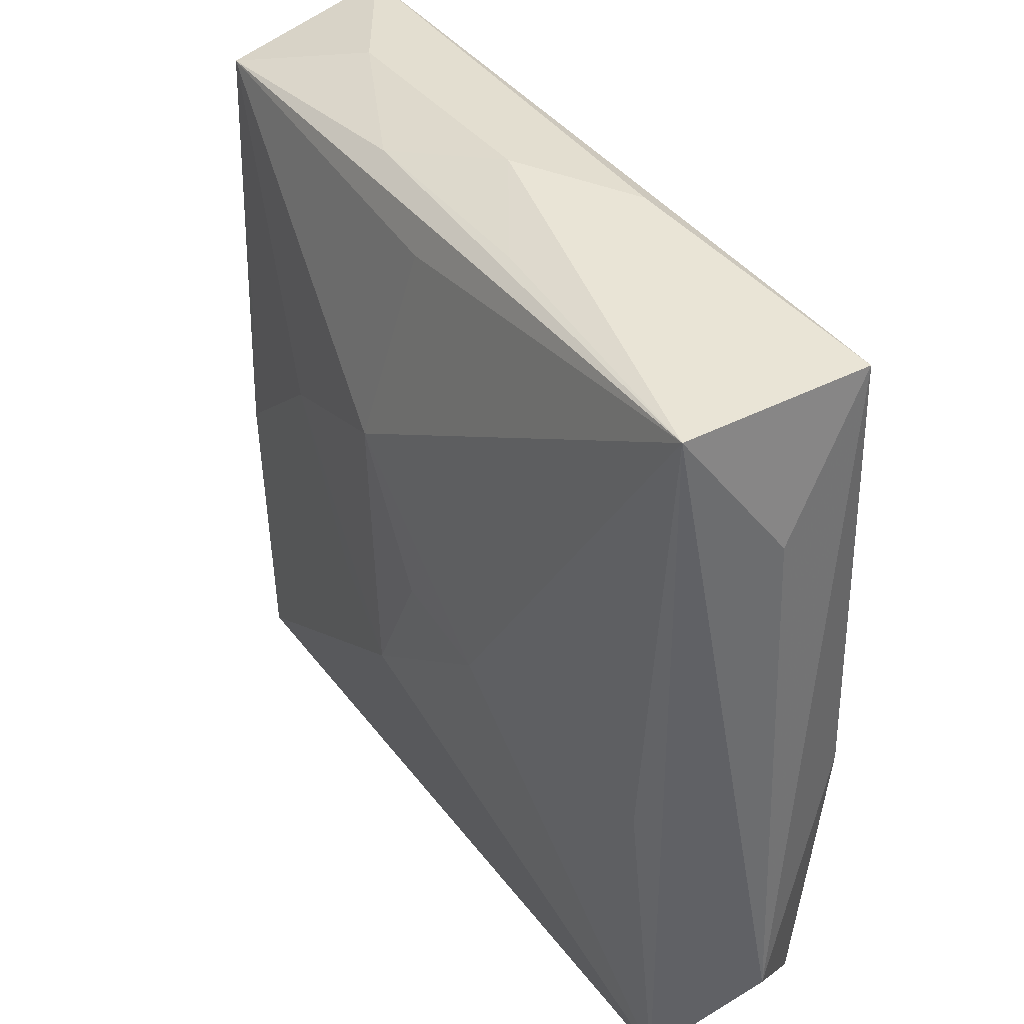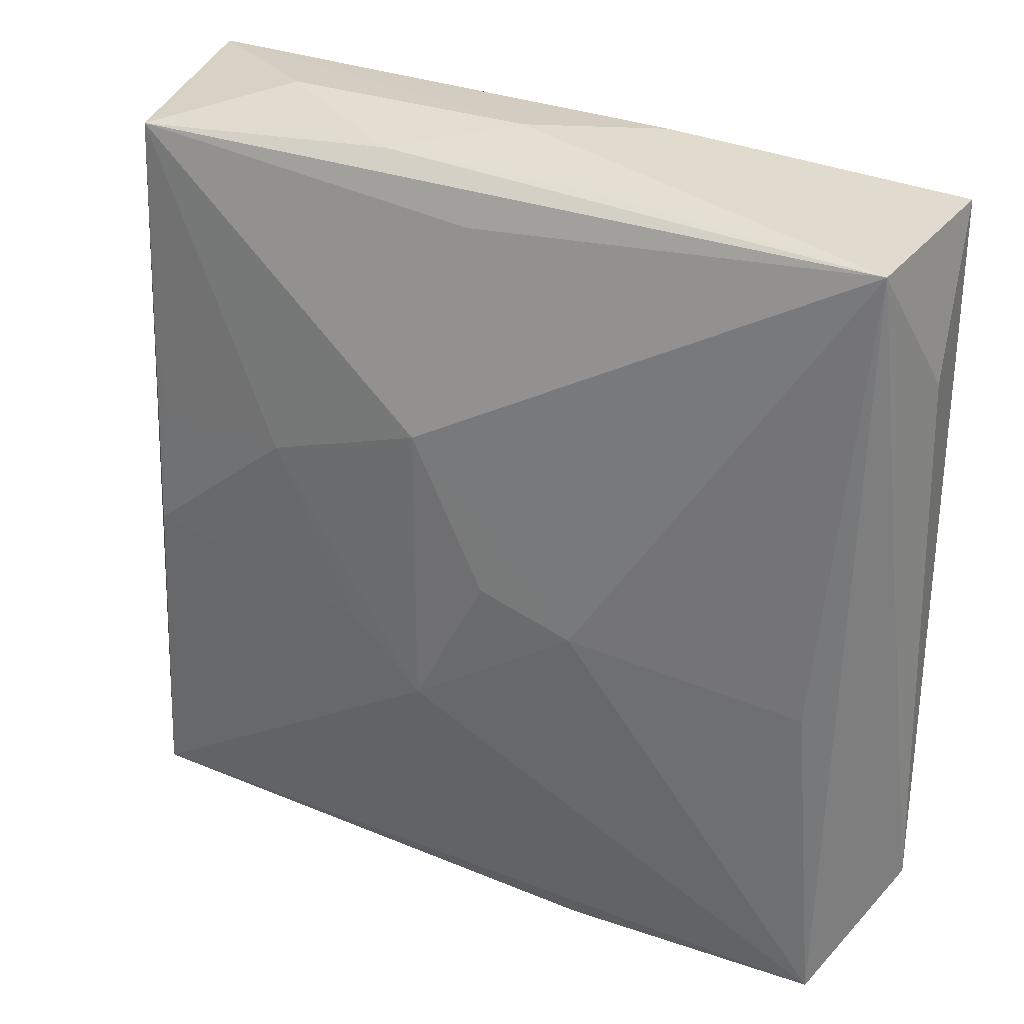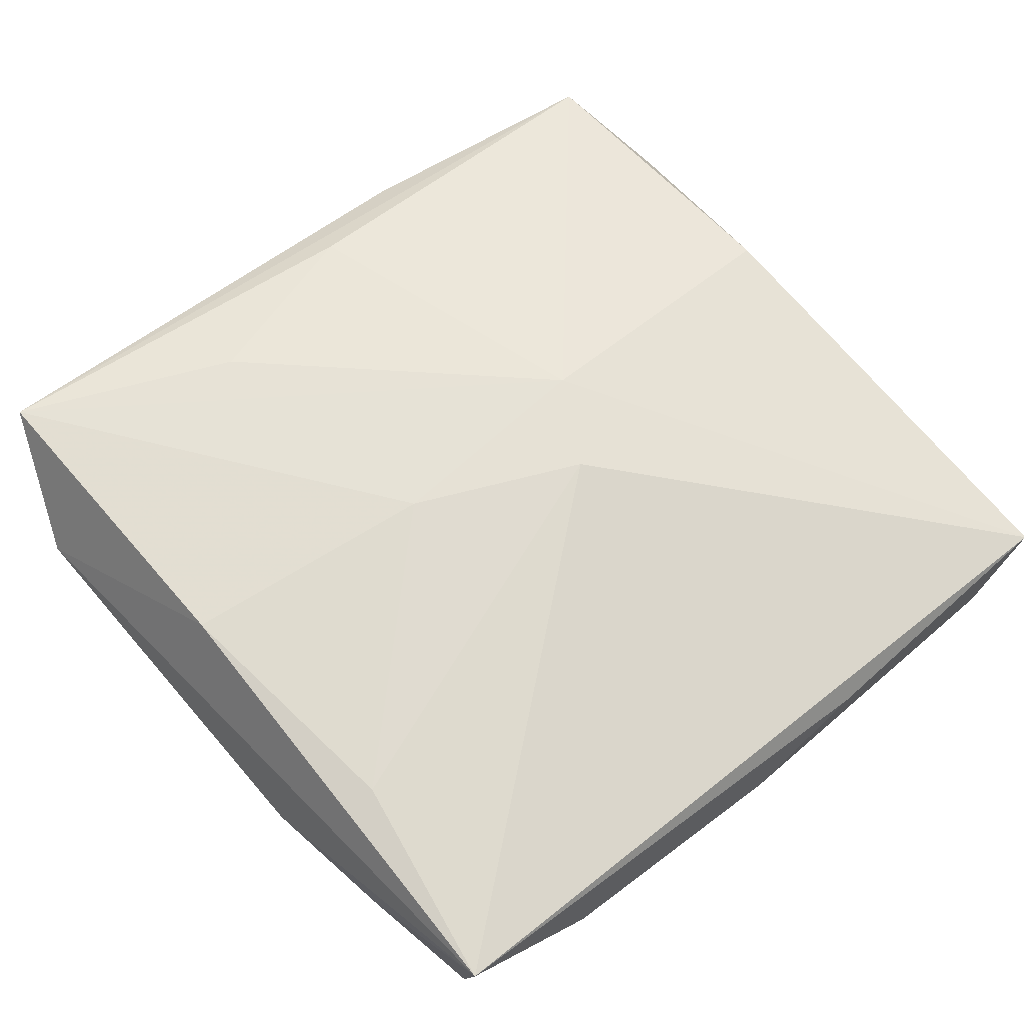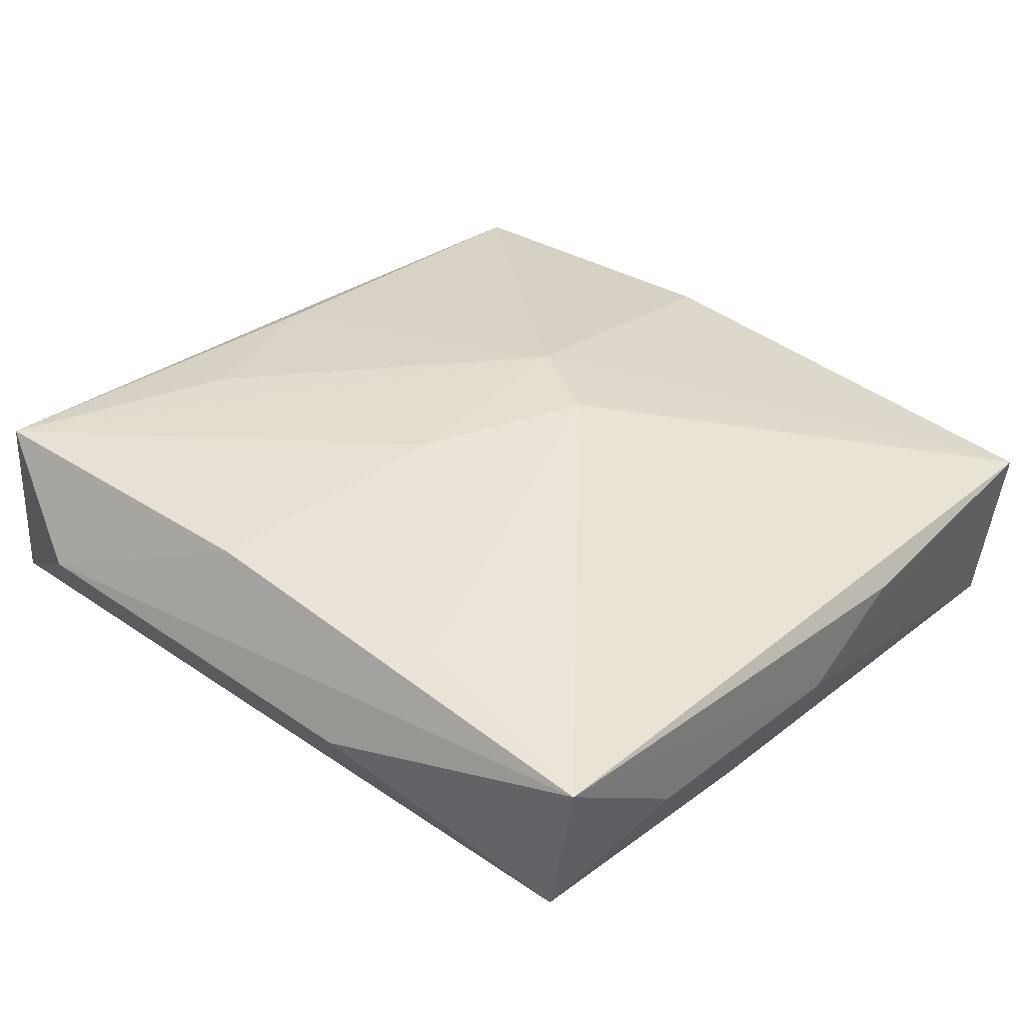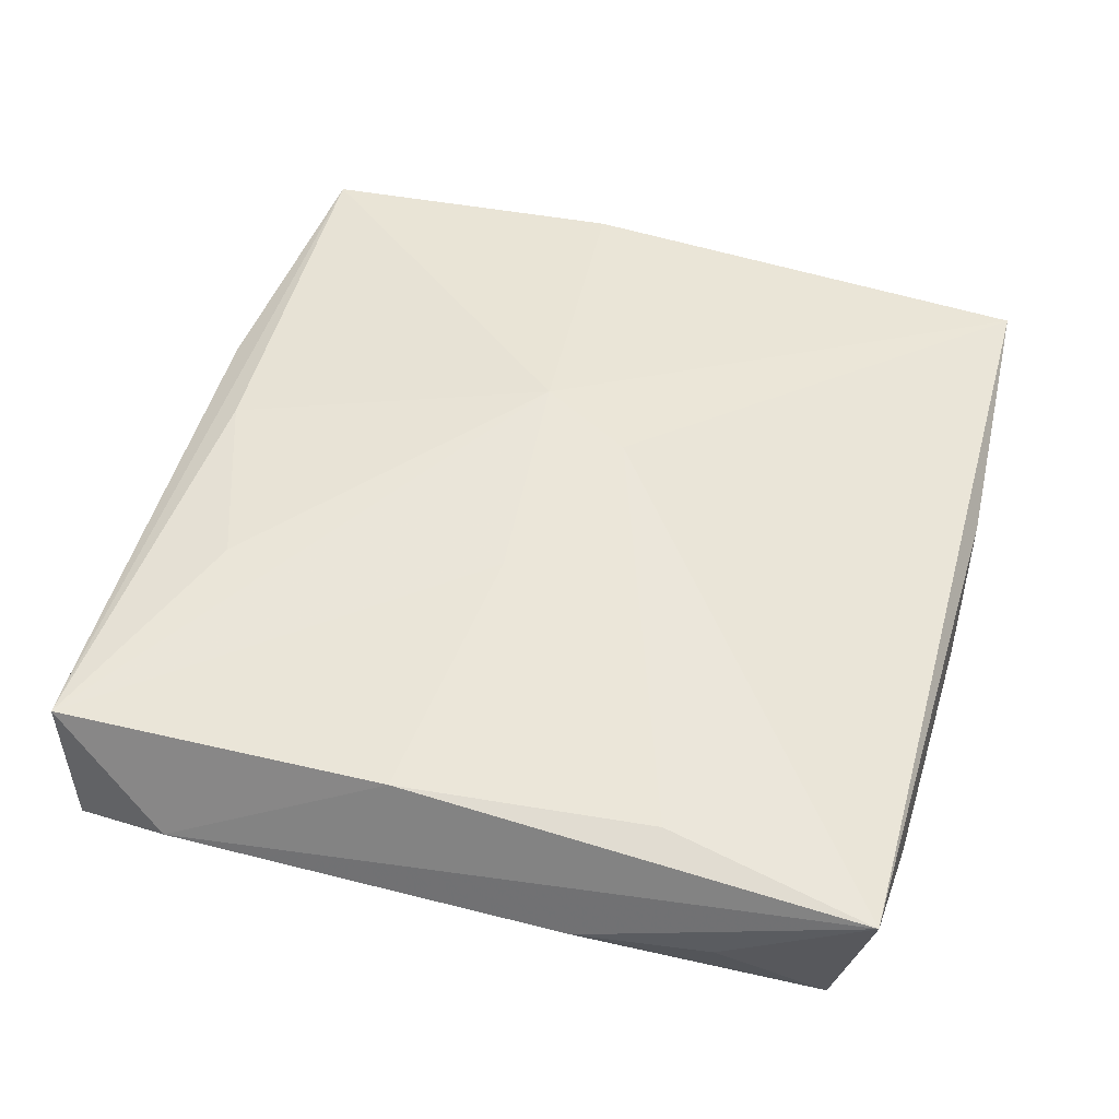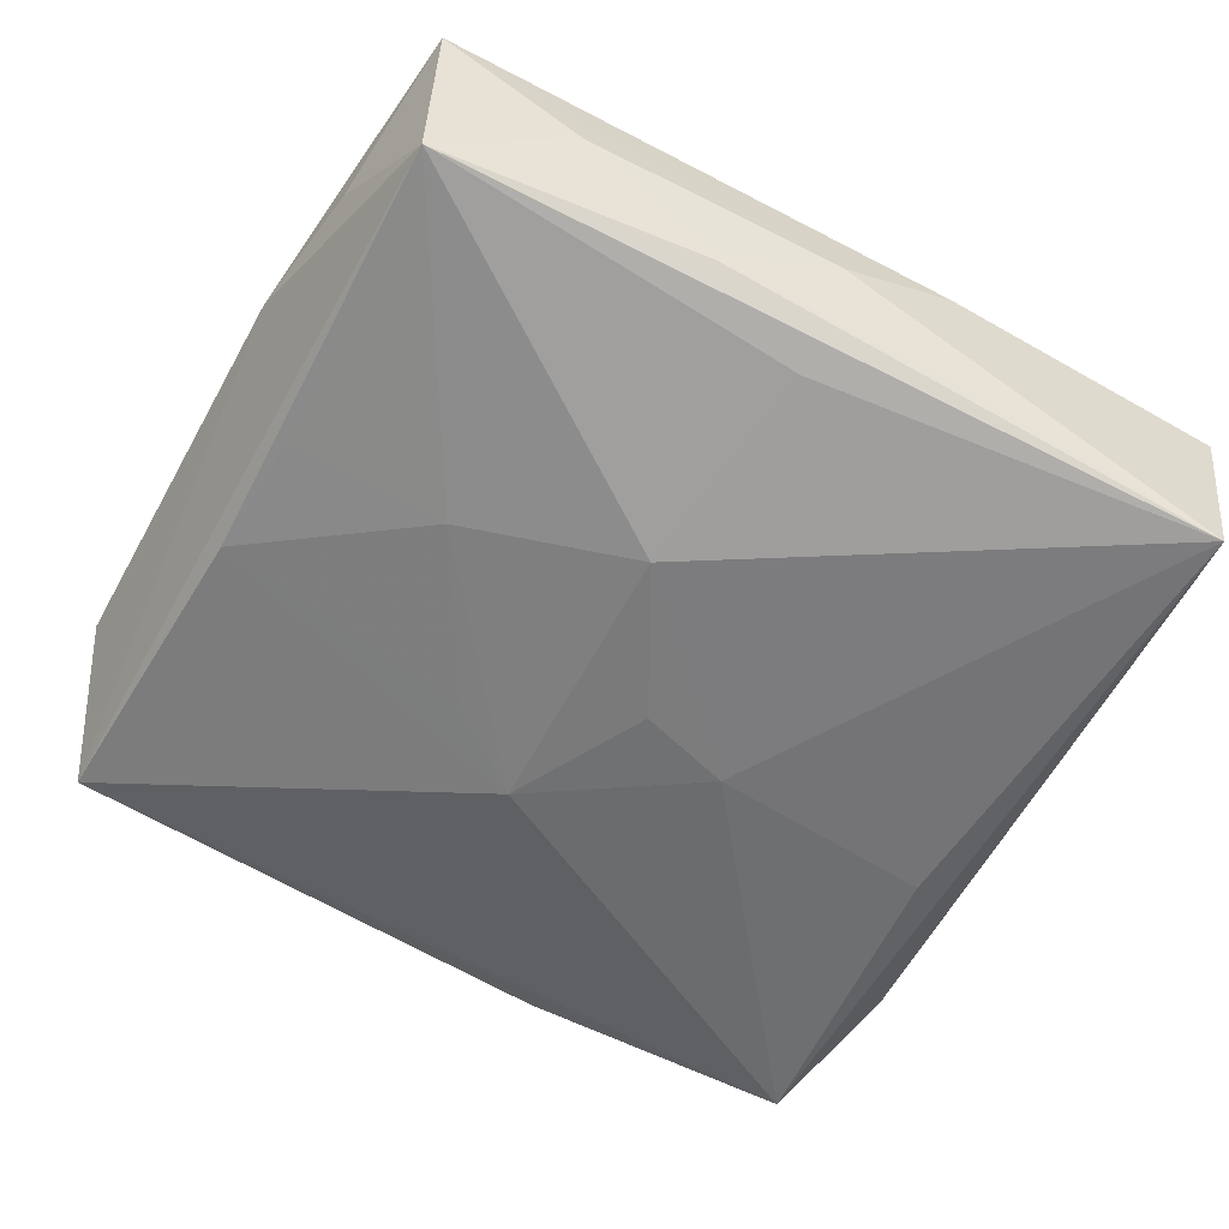
<metadata>
{"format":"obj","ext":"obj","renderer":"f3d","projection":"perspective","resolution":1024,"background":"white","views":[{"elev":37.1,"azim":-128.1,"up":"+Y"},{"elev":27.9,"azim":-155.6,"up":"+Y"},{"elev":67.1,"azim":142.1,"up":"+Z"},{"elev":39.2,"azim":132.4,"up":"+Z"},{"elev":56.6,"azim":106.9,"up":"+Z"},{"elev":-58.9,"azim":154.3,"up":"+Z"}]}
</metadata>
<code>
v -0.001984 -0.000448 -0.01099
v 0.02973 0.01974 0.00214
v -0.0009164 0.03058 -0.001397
v 0.0282 -0.003841 0.01088
v -0.03176 -0.02097 -0.00286
v -0.03148 0.01822 -0.004146
v 0.03014 -0.02796 -0.002883
v -0.02934 0.02784 -0.011
v 0.02769 0.03015 0.008353
v 0.02719 0.02778 -0.004726
v 0.009211 -0.00175 0.01132
v -0.007114 -0.03078 -0.005198
v 0.02701 0.005091 -0.005054
v -0.0001784 -0.02628 0.008176
v 0.02546 0.01459 0.01003
v 0.02938 -0.02809 0.01052
v 0.007597 0.029 -0.005439
v 0.003152 0.01046 -0.011
v -0.02561 -0.005578 -0.01011
v 0.01567 0.005876 -0.008208
v -0.02937 -0.005513 0.004858
v -0.01785 -0.03072 -0.001093
v -3.447e-05 0.02547 -0.008491
v -0.003388 0.003557 0.01104
v 0.0007133 -0.03088 0.0008348
v -0.03102 0.02856 0.002369
v 0.009402 -0.006145 -0.00897
v 0.01322 -0.02144 0.01032
v -0.02674 -0.02891 -0.008565
v -0.006987 -0.003279 0.01074
v 0.02803 -0.004112 -0.00485
v -0.00797 -0.02963 0.004976
v -0.008717 -0.002884 -0.011
v -0.009764 0.03017 0.002905
v -0.008402 0.02879 -0.007136
v 0.03306 -0.01928 0.003795
v 0.01921 -0.02955 0.002705
v 0.03154 0.01005 0.002653
v 0.00364 -0.0108 -0.01
v -0.02732 -0.02772 0.004142
v 0.01757 0.03058 0.0005176
f 36 16 7
f 3 26 34
f 8 26 3
f 37 16 25
f 25 7 37
f 37 7 16
f 31 10 7
f 9 26 24
f 9 34 26
f 3 34 9
f 12 7 25
f 10 8 17
f 23 10 18
f 18 8 23
f 23 8 10
f 6 5 26
f 26 8 6
f 6 8 5
f 18 10 20
f 4 16 36
f 36 9 4
f 38 9 36
f 36 7 38
f 7 10 38
f 3 9 41
f 41 9 10
f 41 17 3
f 10 17 41
f 26 5 21
f 5 40 21
f 30 21 40
f 24 26 30
f 26 21 30
f 25 16 32
f 16 40 32
f 22 32 40
f 22 12 25
f 25 32 22
f 18 20 39
f 39 31 7
f 5 8 29
f 12 22 29
f 29 40 5
f 29 22 40
f 7 12 29
f 29 39 7
f 35 8 3
f 3 17 35
f 35 17 8
f 10 31 13
f 13 20 10
f 31 20 13
f 15 9 24
f 15 4 9
f 10 9 2
f 2 38 10
f 9 38 2
f 14 40 16
f 14 30 40
f 27 20 31
f 31 39 27
f 27 39 20
f 33 8 18
f 39 29 33
f 11 15 24
f 4 15 11
f 16 4 11
f 24 30 11
f 11 30 16
f 16 30 28
f 28 14 16
f 30 14 28
f 19 29 8
f 8 33 19
f 19 33 29
f 18 39 1
f 1 33 18
f 39 33 1

</code>
